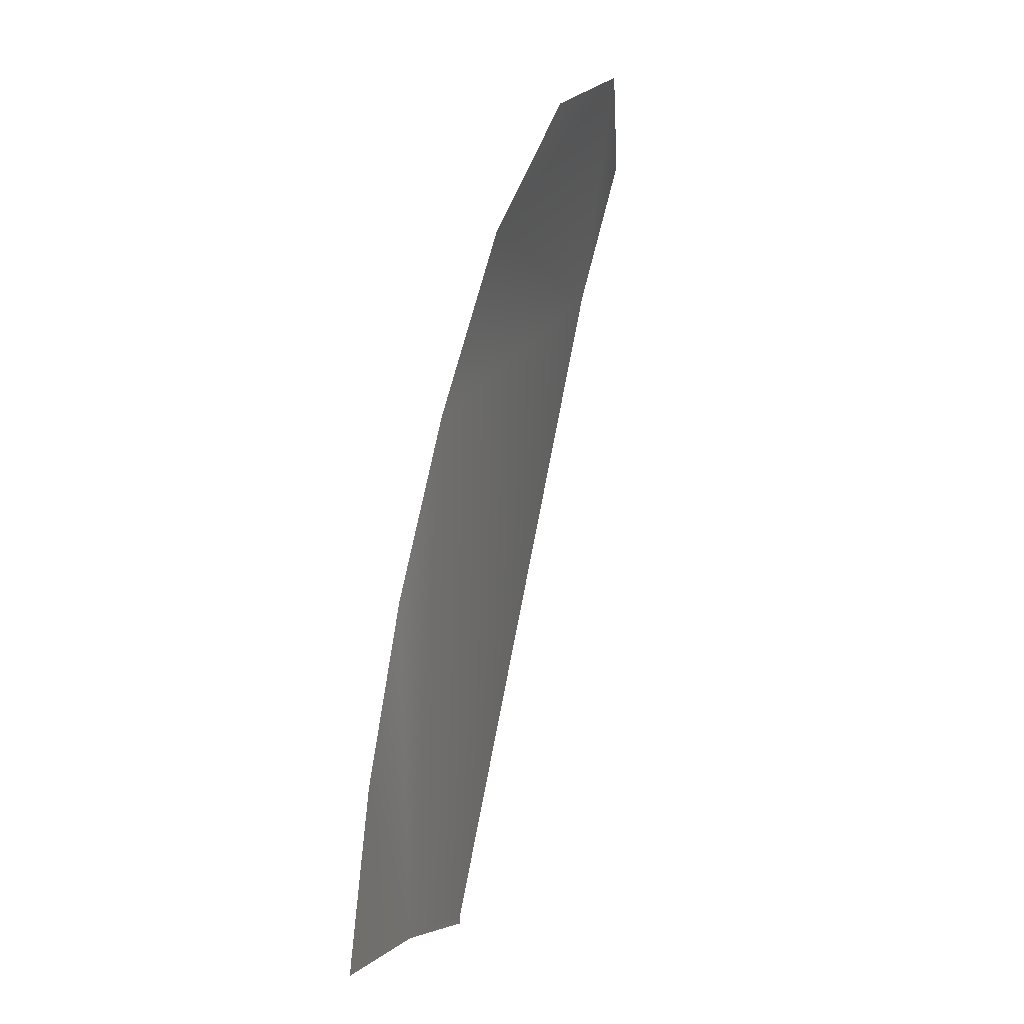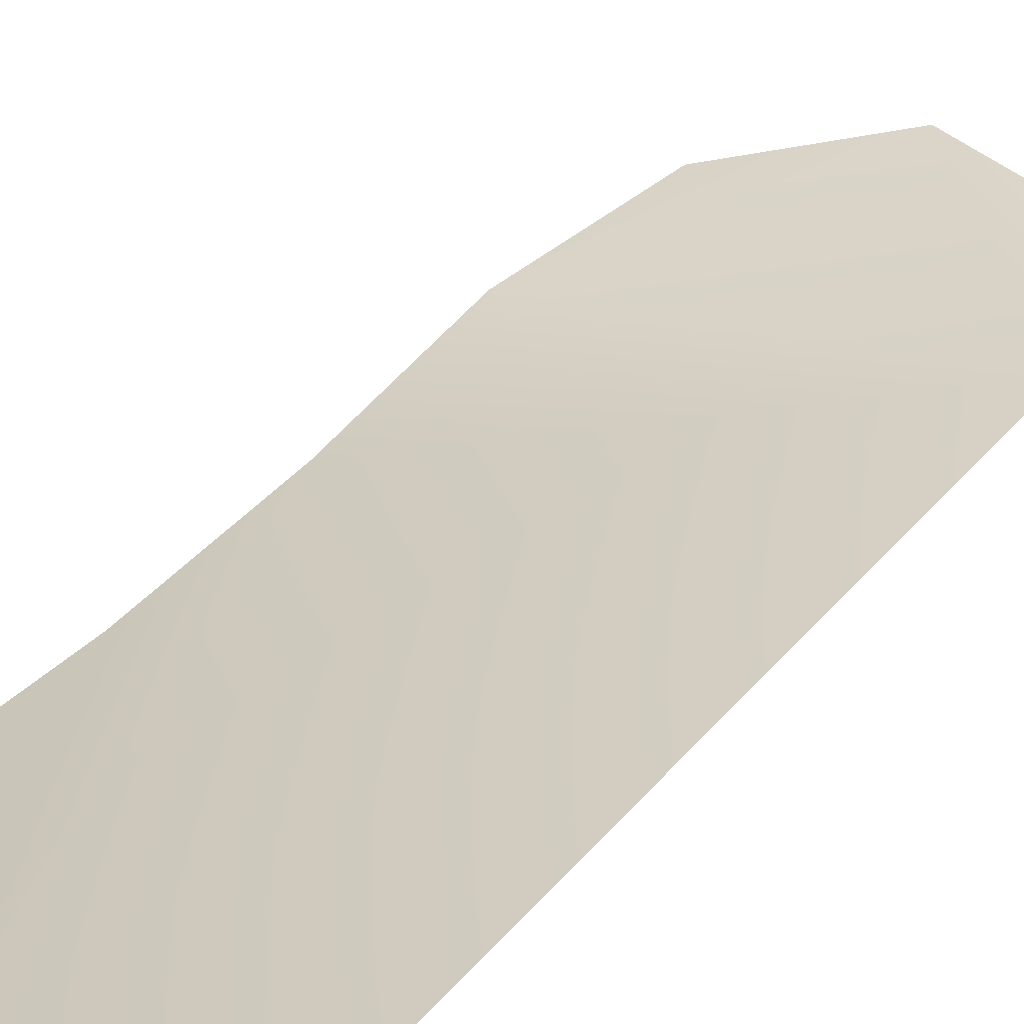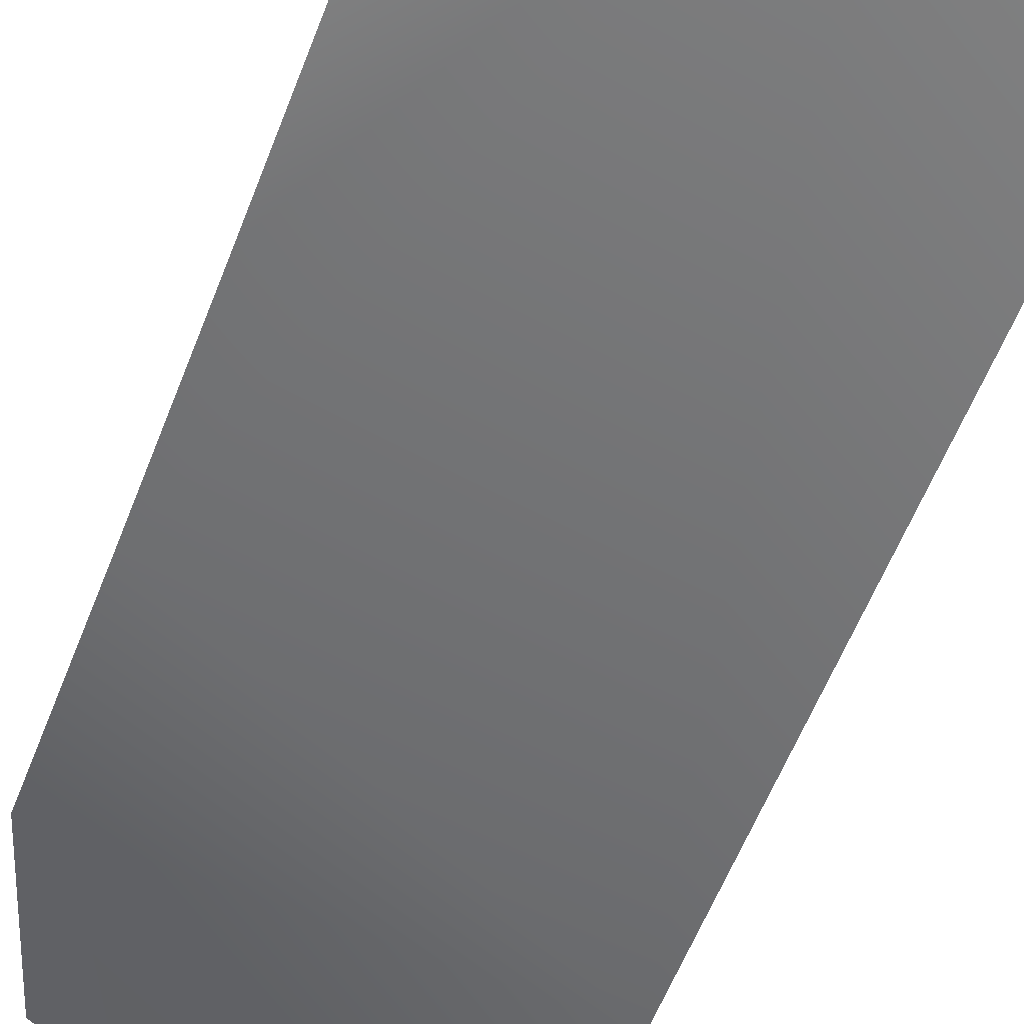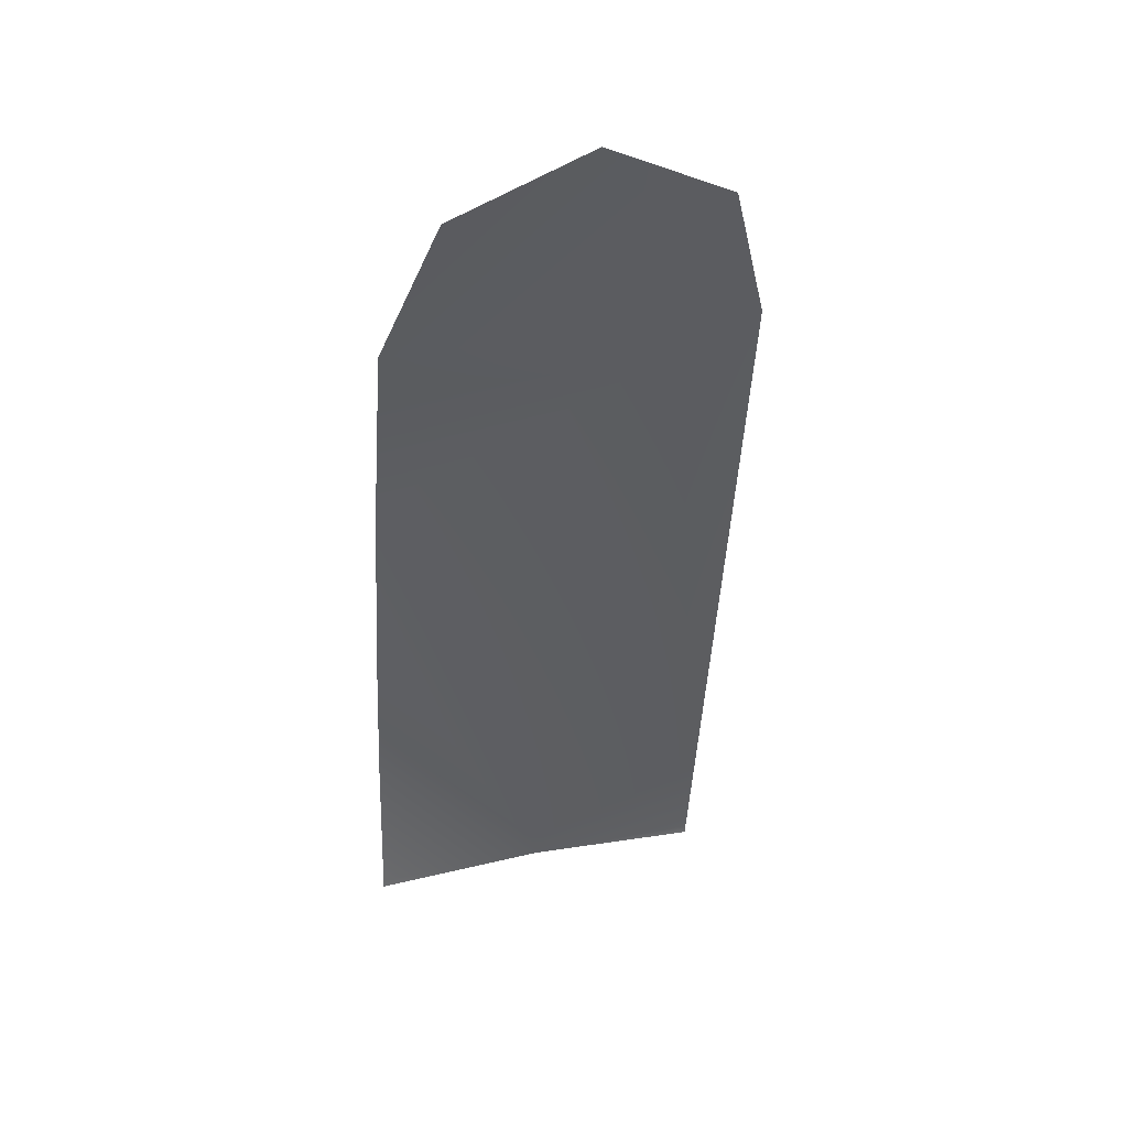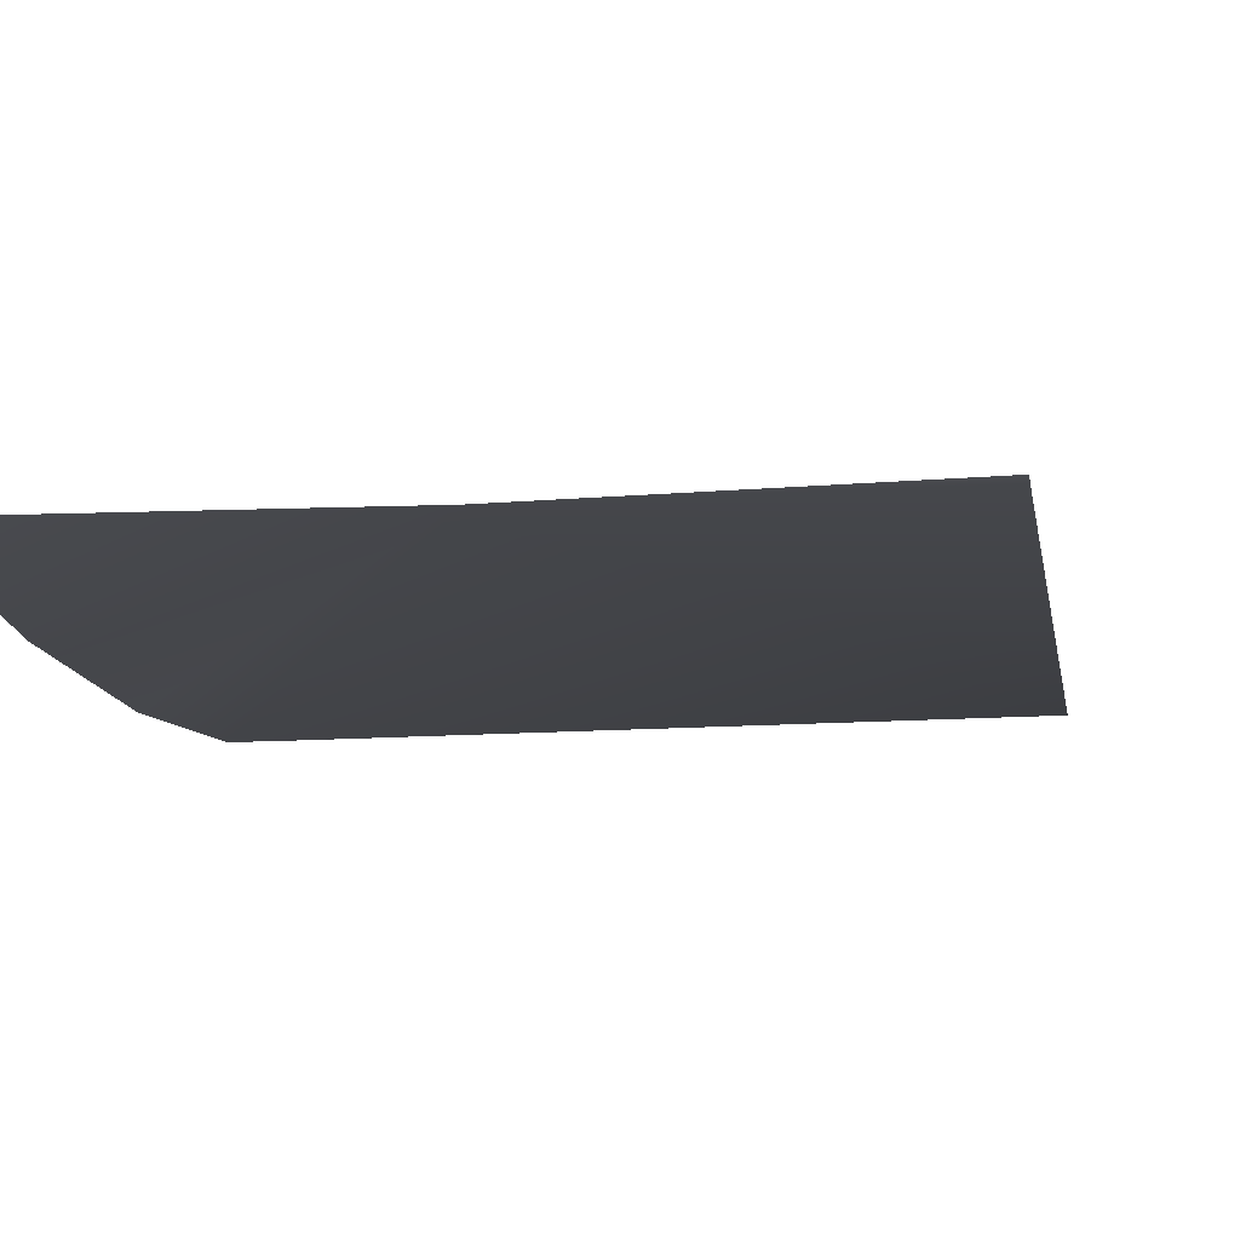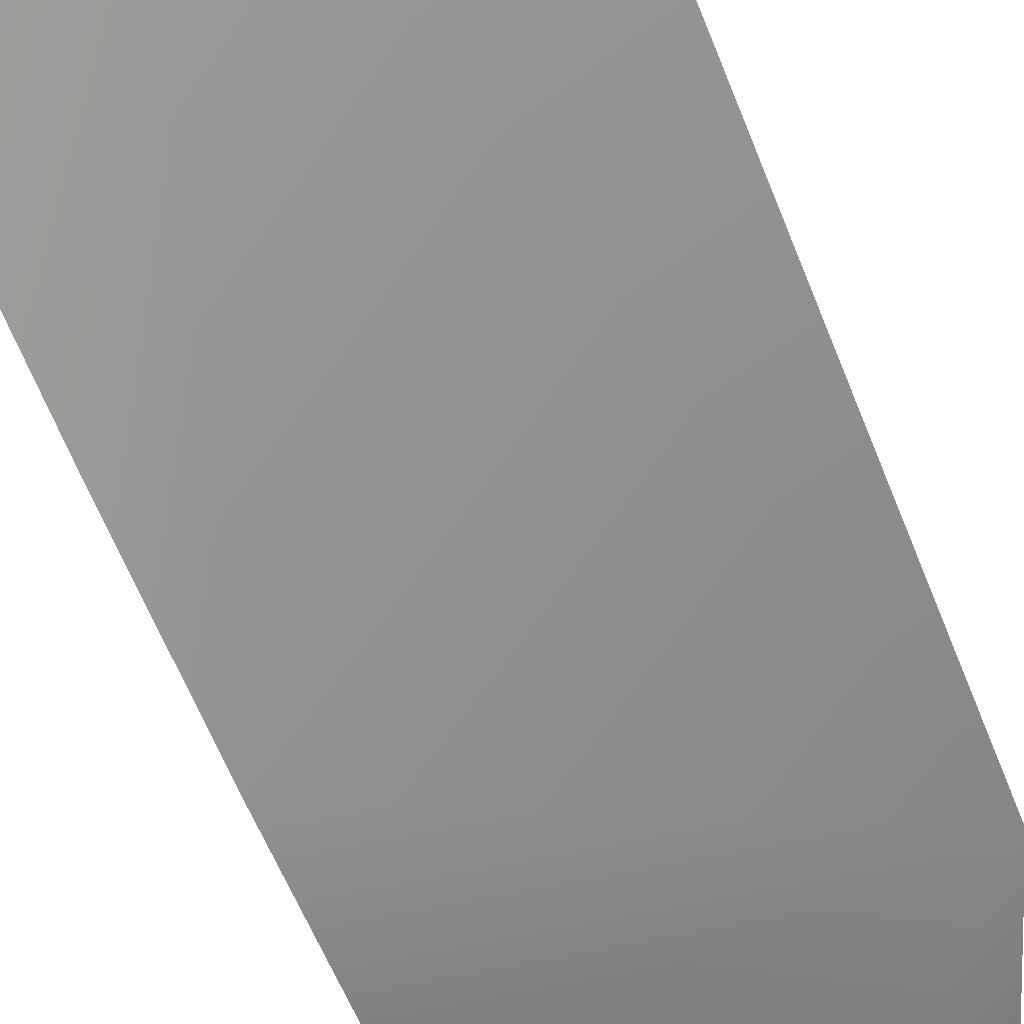
<metadata>
{"format":"obj","ext":"obj","renderer":"f3d","projection":"perspective","resolution":1024,"background":"white","views":[{"elev":-4.2,"azim":105.9,"up":"+Z"},{"elev":17.1,"azim":-148.3,"up":"+Y"},{"elev":-69.1,"azim":158.9,"up":"+Y"},{"elev":32.0,"azim":164.4,"up":"+Z"},{"elev":-18.5,"azim":-173.7,"up":"+Y"},{"elev":-76.8,"azim":-157.7,"up":"+Y"}]}
</metadata>
<code>
o Group21/mesh25/mesh25-geometry#mesh25-geometry
v 0.03251 0.6454 0.2678
v -0.03913 0.6454 0.2678
v -0.003308 0.6614 0.3086
v 0.03251 0.6341 0.2314
v -0.02927 0.656 0.2959
v 0.02267 0.656 0.2959
v -0.003308 0.6156 0.1231
v 0.03251 0.6254 0.1947
v -0.03913 0.6156 0.1231
v 0.03251 0.6191 0.1579
v -0.03913 0.6154 0.1212
v 0.03251 0.6156 0.1231
v 0.03251 0.6154 0.1212
f 1 2 3
f 3 2 1
f 4 2 1
f 1 2 4
f 3 2 5
f 5 2 3
f 1 3 6
f 6 3 1
f 4 7 2
f 2 7 4
f 8 7 4
f 4 7 8
f 7 9 2
f 2 9 7
f 10 7 8
f 8 7 10
f 7 11 9
f 9 11 7
f 12 7 10
f 10 7 12
f 13 7 12
f 12 7 13

</code>
